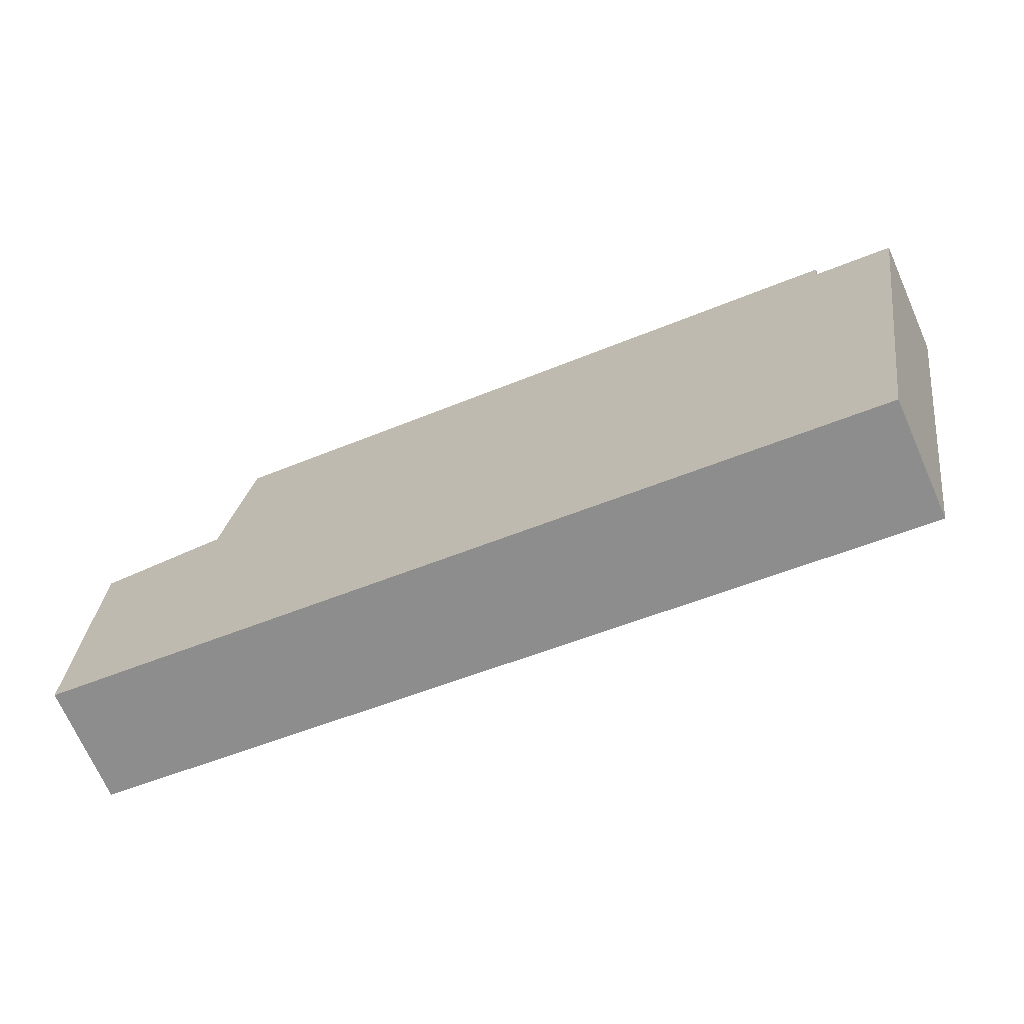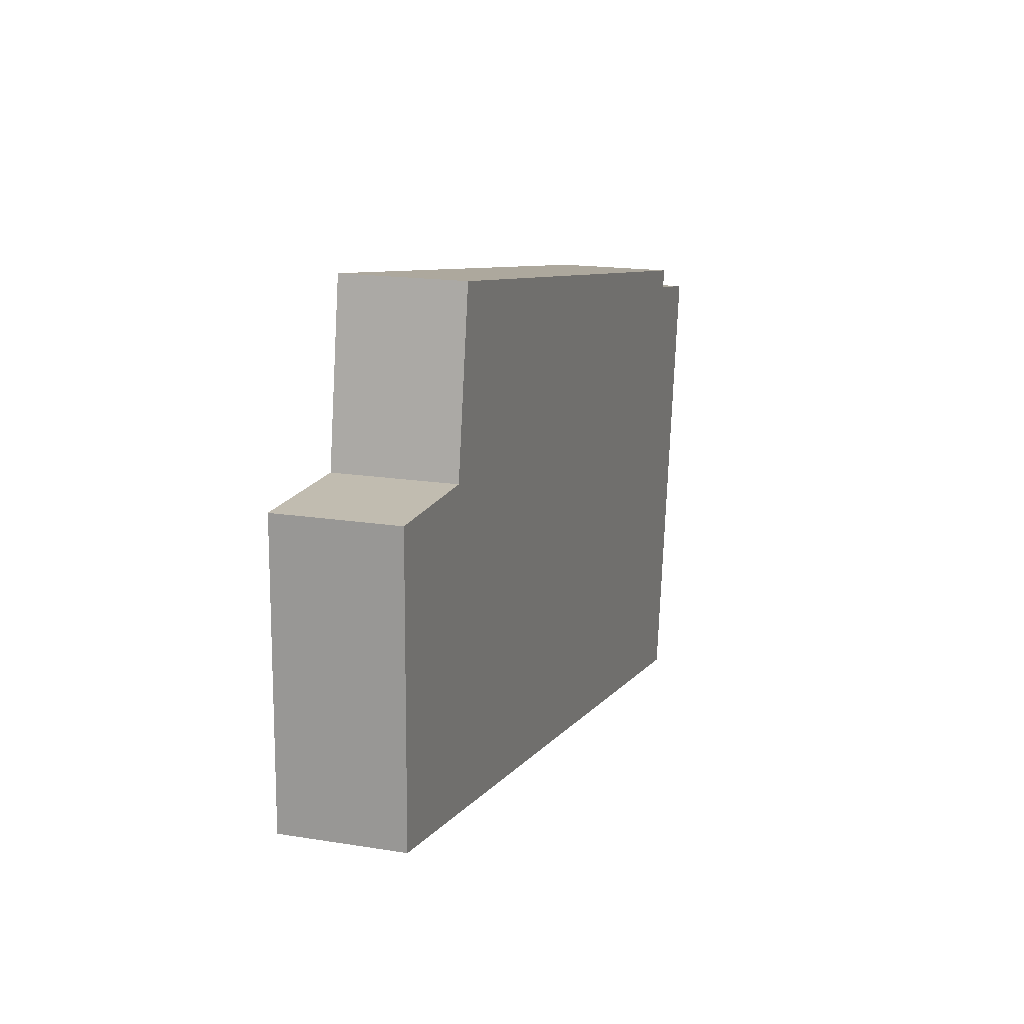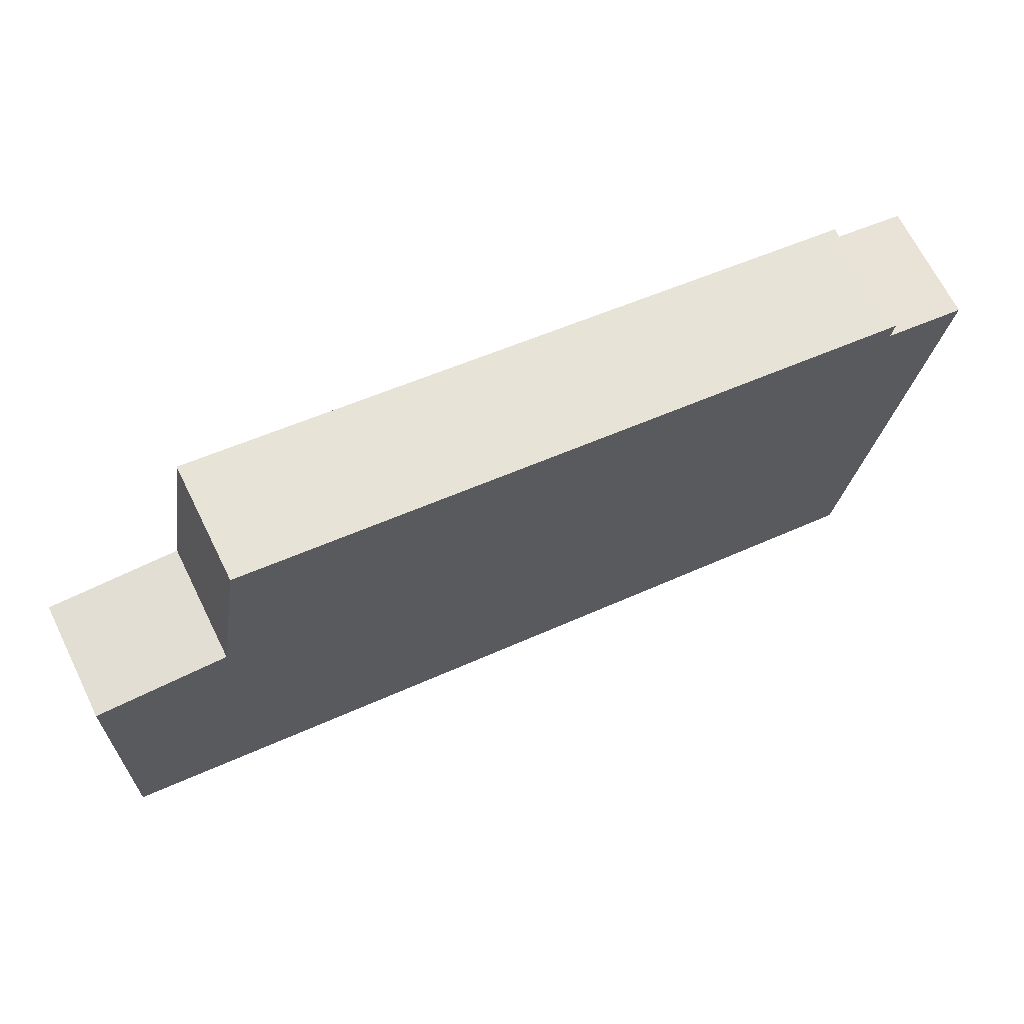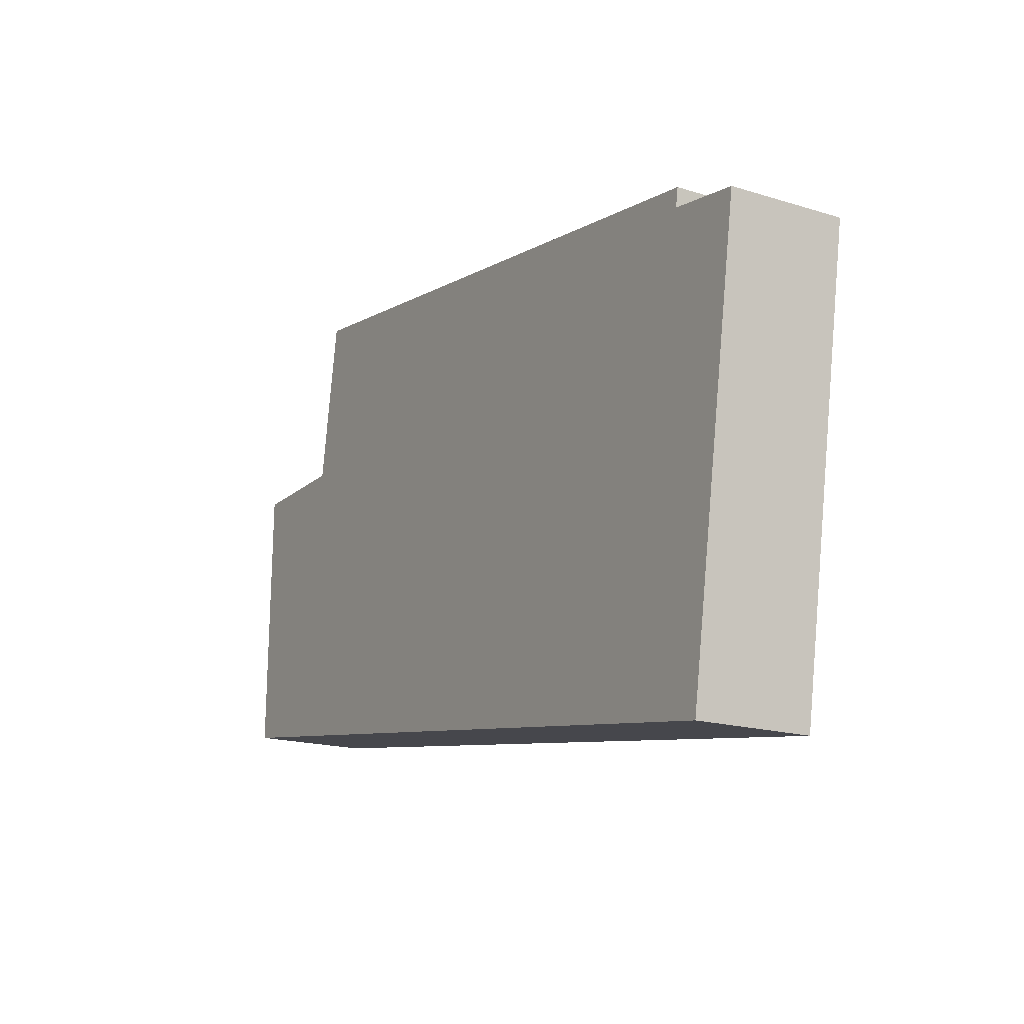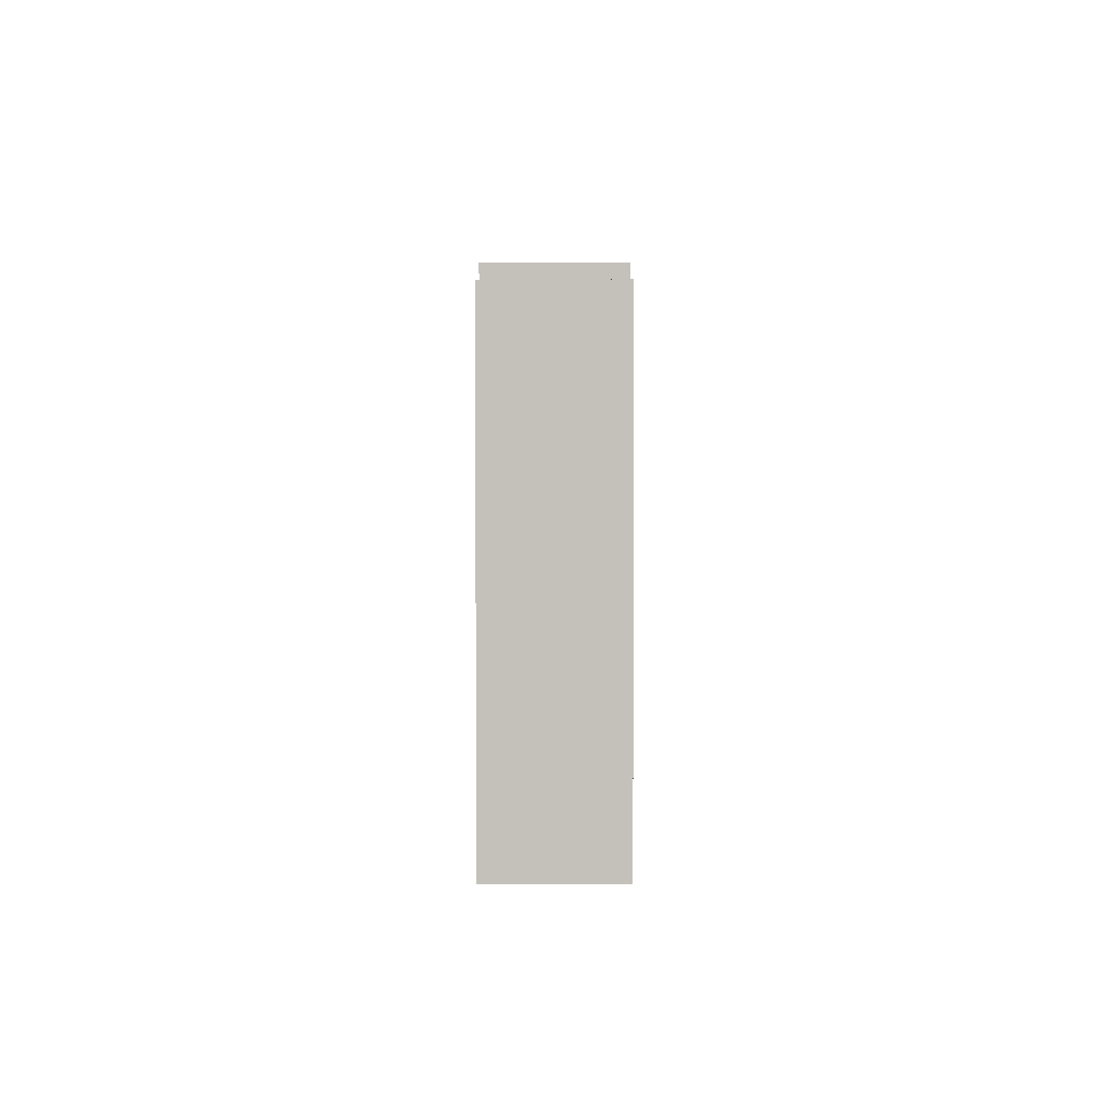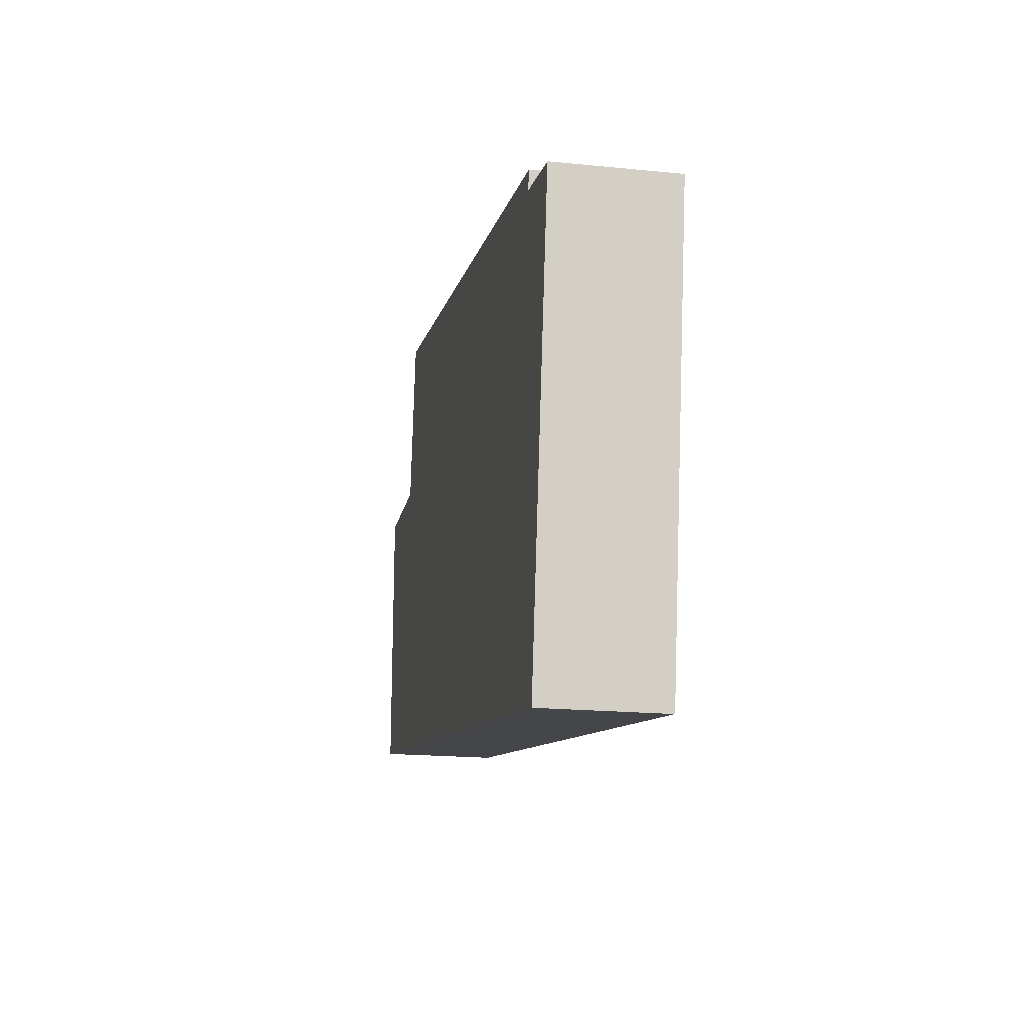
<metadata>
{"format":"obj","ext":"obj","renderer":"f3d","projection":"perspective","resolution":1024,"background":"white","views":[{"elev":-69.9,"azim":23.8,"up":"+Z"},{"elev":16.9,"azim":-71.8,"up":"+Z"},{"elev":67.5,"azim":-26.3,"up":"+Z"},{"elev":-17.9,"azim":58.9,"up":"+Z"},{"elev":-6.6,"azim":90.1,"up":"+Z"},{"elev":-18.4,"azim":79.0,"up":"+Z"}]}
</metadata>
<code>
v  33.23 4.677 13.67
v  33.11 4.677 12.92
v  12.26 4.677 16.99
v  0.1526 4.677 11.23
v  33.41 4.677 -5.349
v  9.963e-05 4.677 -0.0001481
v  5.292 4.677 11.19
v  36.29 4.677 12.39
v  6.36 4.677 17.92
v  36.29 -7.584e-16 12.39
v  33.11 -7.913e-16 12.92
v  33.41 3.275e-16 -5.349
v  0.1525 -6.877e-16 11.23
v  0 0 0
v  5.292 -6.854e-16 11.19
v  6.359 -1.098e-15 17.92
v  12.26 -1.04e-15 16.99
v  33.23 -8.368e-16 13.67
g defaultobject
f 1 2 3
f 4 5 6
f 5 4 7
f 5 7 8
f 8 7 2
f 2 7 9
f 2 9 3
f 10 11 12
f 12 13 14
f 13 12 15
f 15 12 16
f 16 12 17
f 17 12 11
f 17 11 18
f 4 14 13
f 14 4 6
f 15 4 13
f 4 15 7
f 9 15 16
f 15 9 7
f 17 9 16
f 9 17 3
f 18 3 17
f 3 18 1
f 11 1 18
f 1 11 2
f 10 2 11
f 2 10 8
f 12 8 10
f 8 12 5
f 6 12 14
f 12 6 5

</code>
